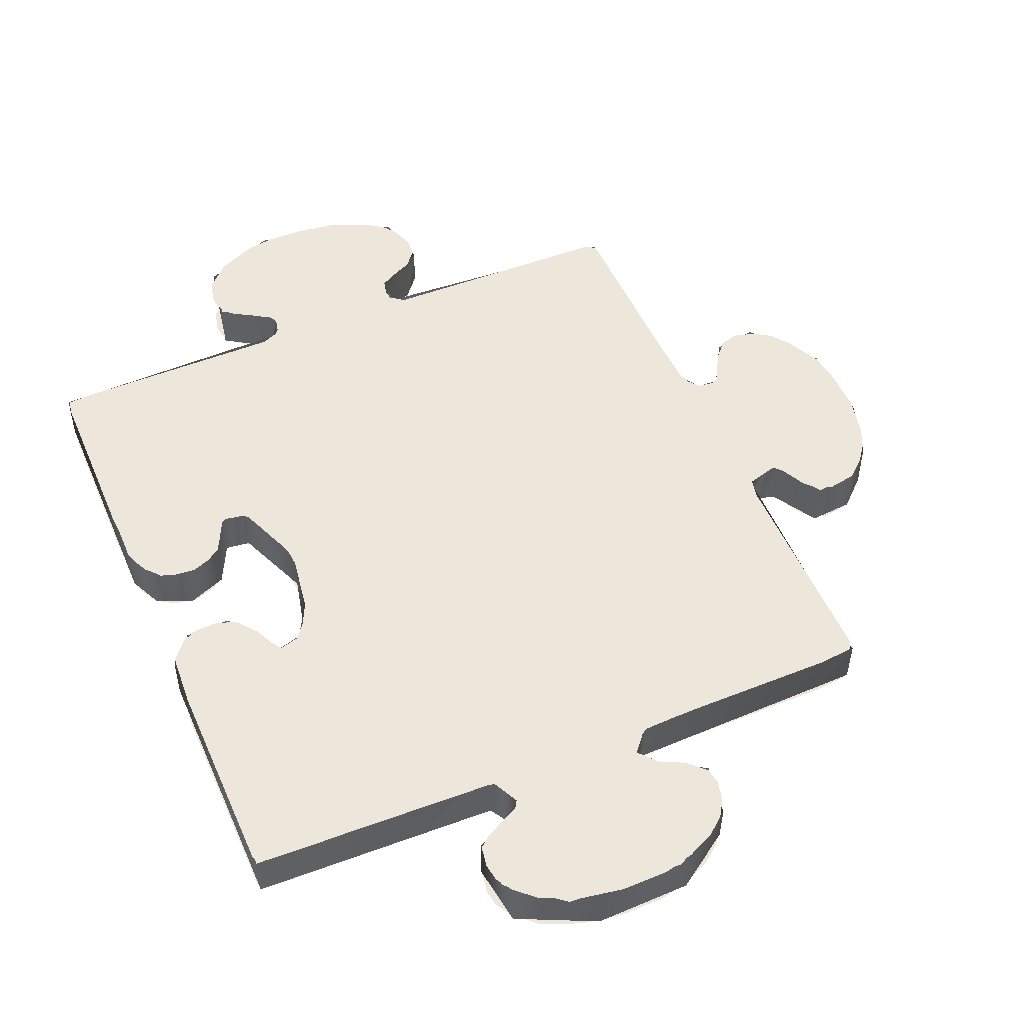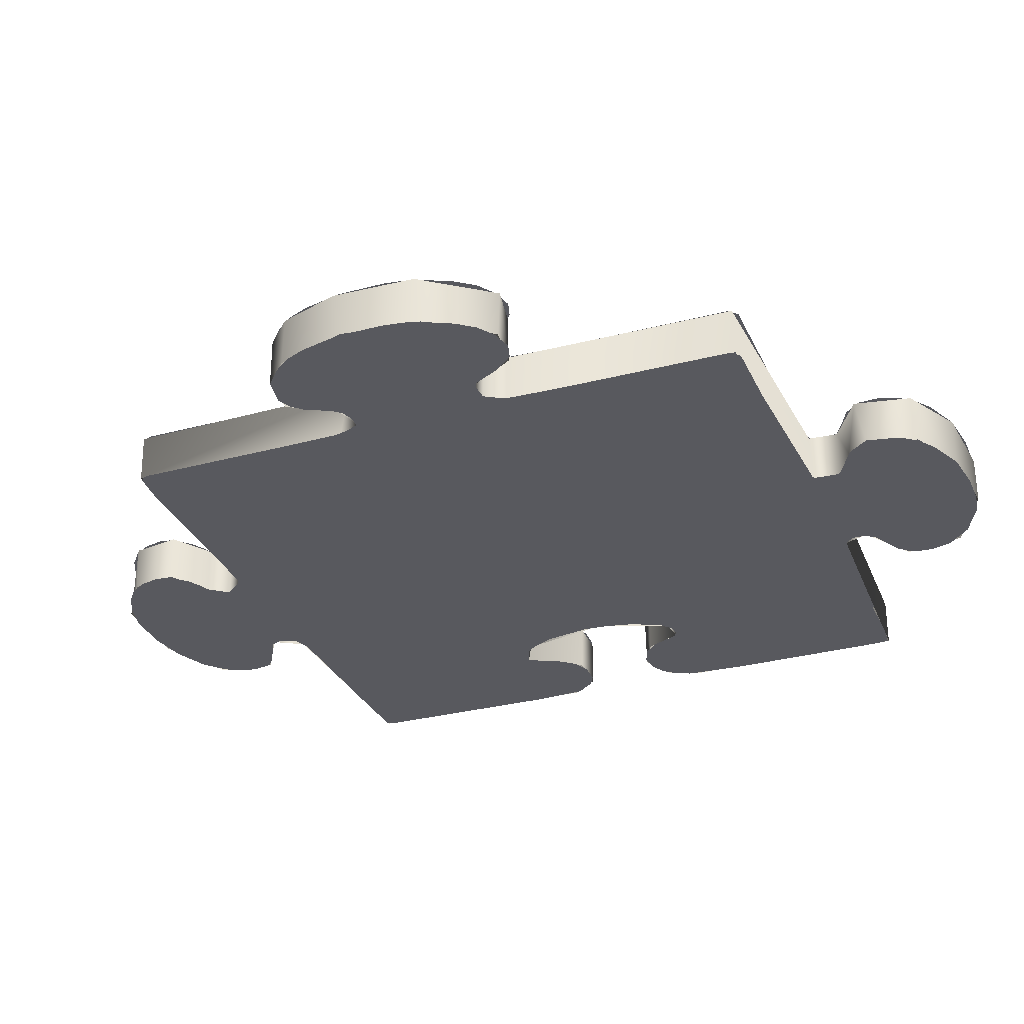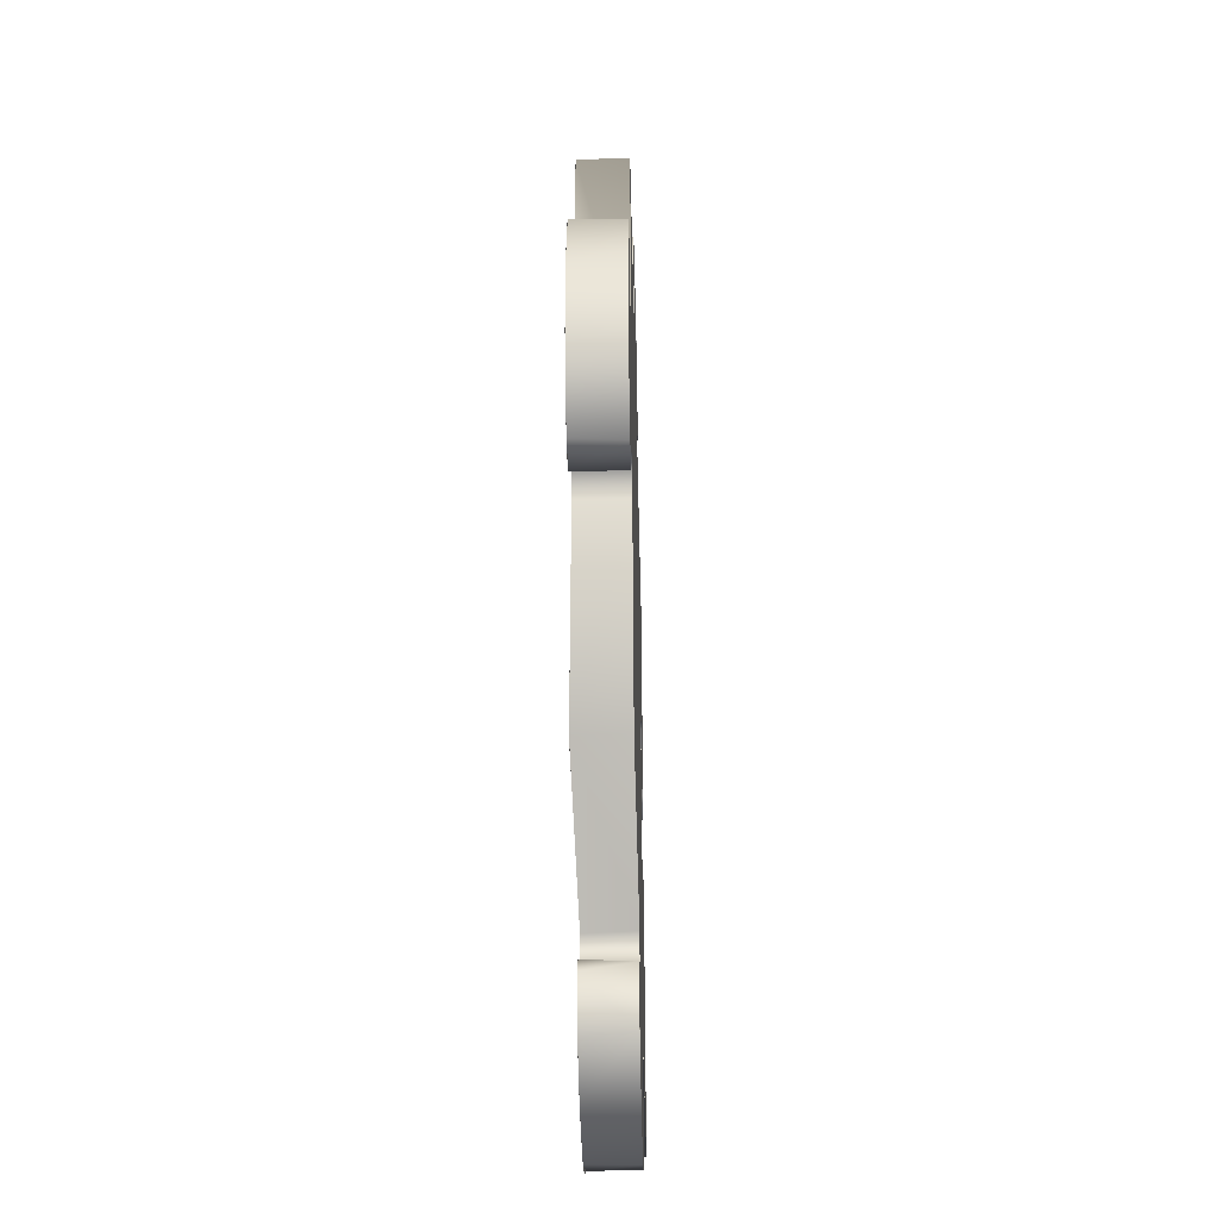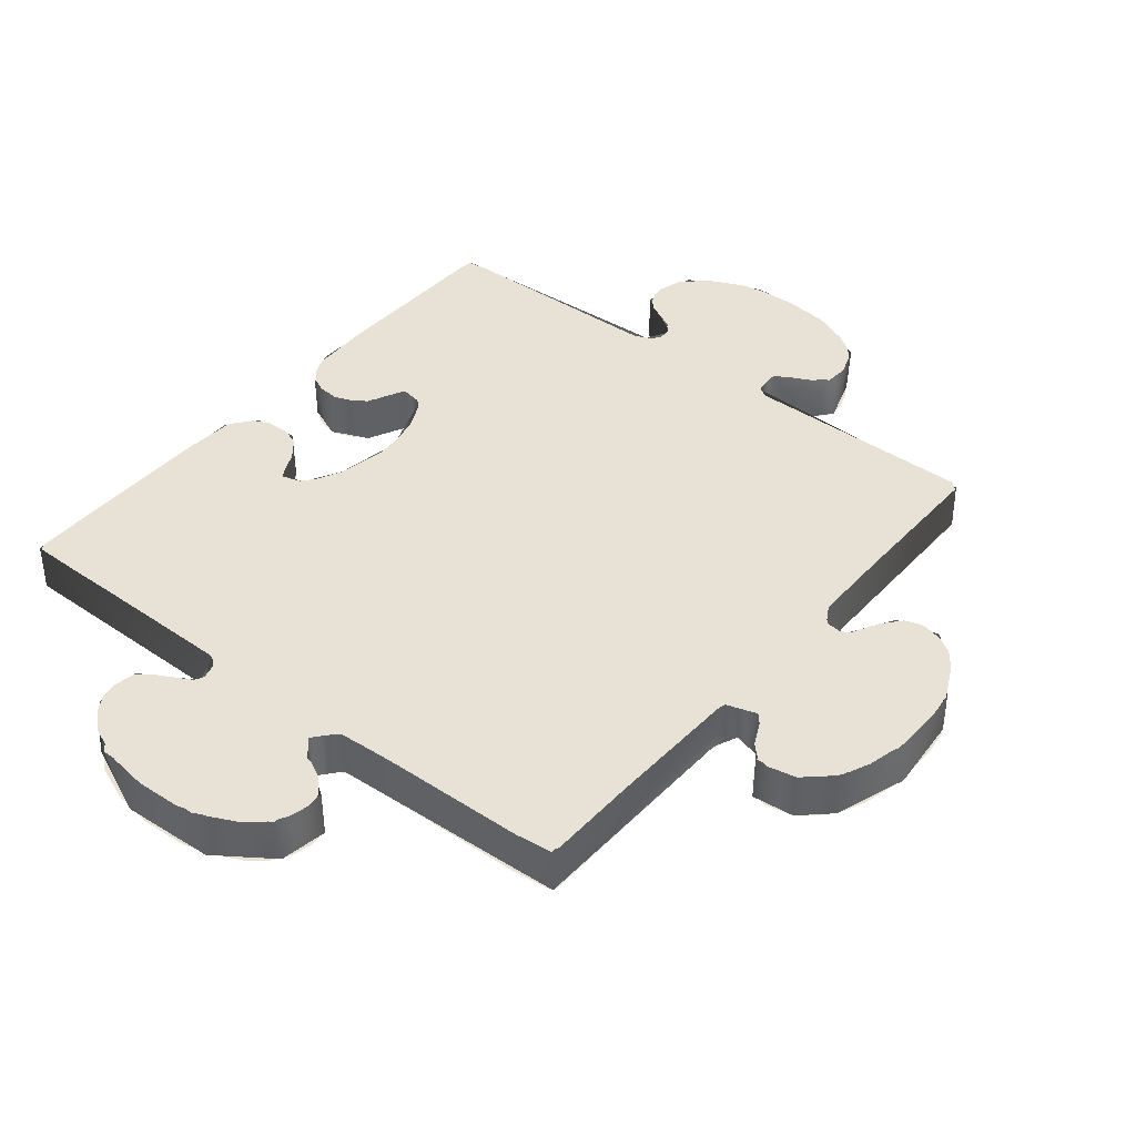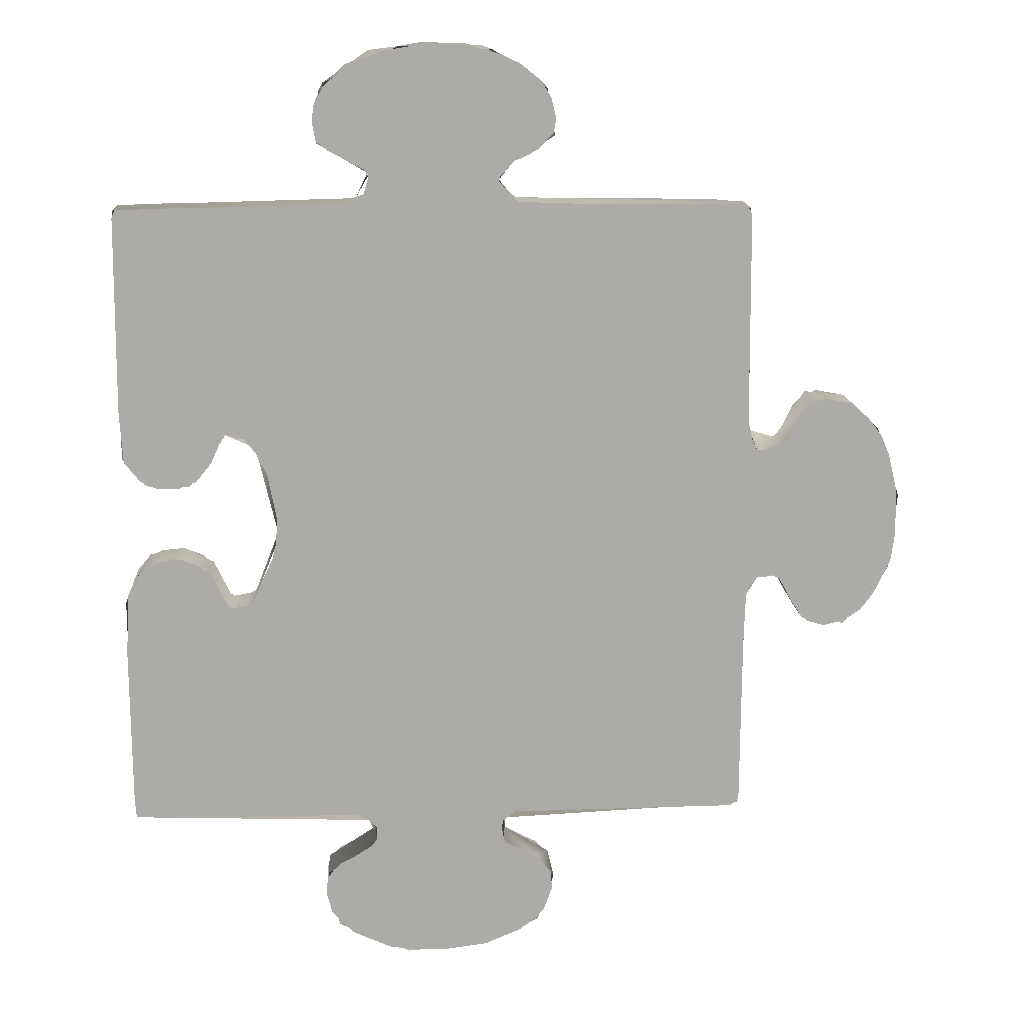
<metadata>
{"format":"obj","ext":"obj","renderer":"f3d","projection":"perspective","resolution":1024,"background":"white","views":[{"elev":50.4,"azim":-23.1,"up":"+Y"},{"elev":-30.4,"azim":111.0,"up":"+Y"},{"elev":-39.5,"azim":91.4,"up":"+Z"},{"elev":40.4,"azim":38.9,"up":"+Y"},{"elev":13.8,"azim":-3.5,"up":"+Z"}]}
</metadata>
<code>
o Curve_Curve.215
v -0.03325 0.015 -0.1497
v -0.009389 0.015 -0.1481
v -0.02264 0.015 -0.1498
v -0.04145 0.015 -0.1484
v -0.05352 0.015 -0.143
v 0.002091 0.015 -0.1433
v 0.007602 0.015 -0.1393
v -0.06065 0.015 -0.1357
v 0.01042 0.015 -0.1357
v 0.01297 0.015 -0.1286
v -0.06251 0.015 -0.129
v -0.06224 0.015 -0.1248
v 0.01267 0.015 -0.1229
v -0.06083 0.015 -0.1213
v 0.008577 0.015 -0.1177
v -0.05771 0.015 -0.1181
v 0.002782 0.015 -0.1149
v -0.04758 0.015 -0.1129
v -0.001182 0.015 -0.1126
v -0.002815 0.015 -0.1118
v -0.04546 0.015 -0.1096
v -0.003824 0.015 -0.1069
v -0.04536 0.015 -0.1059
v -0.003485 0.015 -0.1041
v -0.04737 0.015 -0.1032
v 0.000695 0.015 -0.101
v -0.0524 0.015 -0.101
v -0.1173 0.015 -0.1004
v 0.07287 0.015 -0.1004
v -0.1243 0.015 -0.09974
v 0.07551 0.015 -0.098
v -0.125 0.015 -0.09476
v 0.07584 0.015 -0.04441
v -0.1254 0.015 -0.04369
v 0.09688 0.015 -0.03646
v 0.109 0.015 -0.0364
v 0.1023 0.015 -0.03808
v 0.1143 0.015 -0.03297
v 0.09202 0.015 -0.0308
v 0.07637 0.015 -0.02757
v 0.1184 0.015 -0.02765
v -0.1244 0.015 -0.02416
v -0.09051 0.015 -0.02931
v -0.08669 0.015 -0.02897
v -0.09284 0.015 -0.02785
v -0.08292 0.015 -0.02581
v 0.08741 0.015 -0.02202
v 0.07752 0.015 -0.02461
v -0.09646 0.015 -0.01942
v 0.1237 0.015 -0.01664
v -0.07845 0.015 -0.01657
v -0.122 0.015 -0.01897
v 0.08484 0.015 -0.02068
v -0.1186 0.015 -0.01526
v -0.1012 0.015 -0.01476
v -0.114 0.015 -0.01297
v -0.1072 0.015 -0.01236
v 0.125 0.015 -0.007706
v -0.07649 0.015 -0.007156
v -0.076 0.015 0.000587
v 0.1249 0.015 0.006751
v -0.07885 0.015 0.0152
v -0.1144 0.015 0.01128
v -0.1014 0.015 0.01323
v -0.1071 0.015 0.01101
v -0.1191 0.015 0.01349
v 0.122 0.015 0.01908
v -0.09636 0.015 0.01944
v -0.124 0.015 0.01973
v -0.08249 0.015 0.02263
v 0.07881 0.015 0.0213
v 0.08346 0.015 0.02137
v 0.1193 0.015 0.02547
v 0.08677 0.015 0.02263
v -0.09374 0.015 0.02533
v 0.0772 0.015 0.02479
v -0.08596 0.015 0.02686
v 0.08912 0.015 0.02543
v -0.1251 0.015 0.03586
v -0.09164 0.015 0.02852
v 0.09264 0.015 0.03271
v 0.0758 0.015 0.0308
v 0.115 0.015 0.03113
v 0.1093 0.015 0.03617
v 0.09584 0.015 0.03606
v 0.1003 0.015 0.03787
v 0.07538 0.015 0.09668
v -0.1248 0.015 0.09743
v 0.07477 0.015 0.0985
v -0.1238 0.015 0.09986
v 0.07359 0.015 0.09964
v 0.06319 0.015 0.1007
v -0.1064 0.015 0.1003
v -0.05261 0.015 0.1009
v 0.01549 0.015 0.101
v 0.001501 0.015 0.1017
v -0.04677 0.015 0.1027
v -0.001467 0.015 0.1039
v -0.04496 0.015 0.1091
v -0.04646 0.015 0.1119
v 0.000324 0.015 0.1145
v -0.05777 0.015 0.1179
v 0.002403 0.015 0.115
v 0.007601 0.015 0.1178
v -0.06128 0.015 0.1208
v 0.01254 0.015 0.1229
v -0.06239 0.015 0.1271
v 0.01329 0.015 0.1275
v 0.01174 0.015 0.1339
v -0.06162 0.015 0.1322
v -0.05868 0.015 0.1374
v 0.008325 0.015 0.1392
v -0.05215 0.015 0.1433
v 0.002959 0.015 0.1435
v -0.005293 0.015 0.1474
v -0.04062 0.015 0.148
v -0.01445 0.015 0.1498
v -0.02831 0.015 0.1501
v -0.009389 0 -0.1481
v -0.03325 0 -0.1497
v -0.02264 0 -0.1498
v -0.04145 0 -0.1484
v -0.05352 0 -0.143
v 0.002091 0 -0.1433
v 0.007602 0 -0.1393
v -0.06065 0 -0.1357
v 0.01042 0 -0.1357
v 0.01297 0 -0.1286
v -0.06251 0 -0.129
v -0.06224 0 -0.1248
v 0.01267 0 -0.1229
v -0.06083 0 -0.1213
v 0.008577 0 -0.1177
v -0.05771 0 -0.1181
v 0.002782 0 -0.1149
v -0.04758 0 -0.1129
v -0.001182 0 -0.1126
v -0.002815 0 -0.1118
v -0.04546 0 -0.1096
v -0.003824 0 -0.1069
v -0.04536 0 -0.1059
v -0.003485 0 -0.1041
v -0.04737 0 -0.1032
v 0.000695 0 -0.101
v -0.0524 0 -0.101
v -0.1173 0 -0.1004
v 0.07287 0 -0.1004
v -0.1243 0 -0.09974
v 0.07551 0 -0.098
v -0.125 0 -0.09476
v 0.07584 0 -0.04441
v -0.1254 0 -0.04369
v 0.109 0 -0.0364
v 0.09688 0 -0.03646
v 0.1023 0 -0.03808
v 0.1143 0 -0.03297
v 0.09202 0 -0.0308
v 0.07637 0 -0.02757
v 0.1184 0 -0.02765
v -0.09051 0 -0.02931
v -0.1244 0 -0.02416
v -0.08669 0 -0.02897
v -0.09284 0 -0.02785
v -0.08292 0 -0.02581
v 0.08741 0 -0.02202
v 0.07752 0 -0.02461
v -0.09646 0 -0.01942
v 0.1237 0 -0.01664
v 0.07997 0 -0.02127
v -0.07845 0 -0.01657
v -0.122 0 -0.01897
v 0.08484 0 -0.02068
v -0.1186 0 -0.01526
v -0.1012 0 -0.01476
v -0.114 0 -0.01297
v -0.1072 0 -0.01236
v 0.125 0 -0.007706
v -0.07649 0 -0.007156
v -0.076 -0 0.000587
v 0.1249 -0 0.006751
v -0.07885 -0 0.0152
v -0.1014 -0 0.01323
v -0.1144 -0 0.01128
v -0.1071 -0 0.01101
v -0.1191 -0 0.01349
v 0.122 -0 0.01908
v -0.09636 -0 0.01944
v -0.124 -0 0.01973
v -0.08249 -0 0.02263
v 0.07881 -0 0.0213
v 0.08346 -0 0.02137
v 0.1193 -0 0.02547
v 0.08677 -0 0.02263
v -0.09374 -0 0.02533
v 0.0772 -0 0.02479
v -0.08596 -0 0.02686
v 0.08912 -0 0.02543
v -0.1251 -0 0.03586
v -0.09164 -0 0.02852
v 0.09264 -0 0.03271
v 0.0758 -0 0.0308
v 0.115 -0 0.03113
v 0.09584 -0 0.03606
v 0.1003 -0 0.03787
v 0.07538 -0 0.09668
v -0.1248 -0 0.09743
v 0.07477 -0 0.0985
v -0.1238 -0 0.09986
v 0.07359 -0 0.09964
v 0.06319 -0 0.1007
v -0.1064 -0 0.1003
v -0.05261 -0 0.1009
v 0.01549 -0 0.101
v 0.001501 -0 0.1017
v -0.04677 -0 0.1027
v -0.001467 -0 0.1039
v -0.04496 -0 0.1091
v -0.004526 -0 0.1079
v -0.004293 -0 0.1093
v -0.04646 -0 0.1119
v 0.000324 -0 0.1145
v -0.05777 -0 0.1179
v 0.002403 -0 0.115
v 0.007601 -0 0.1178
v -0.06128 -0 0.1208
v 0.01254 -0 0.1229
v -0.06239 -0 0.1271
v 0.01329 -0 0.1275
v 0.01174 -0 0.1339
v -0.06162 -0 0.1322
v -0.05868 -0 0.1374
v 0.008325 -0 0.1392
v -0.05215 -0 0.1433
v 0.002959 -0 0.1435
v -0.005293 -0 0.1474
v -0.04062 -0 0.148
v -0.01445 -0 0.1498
v -0.02831 -0 0.1501
v -0.009082 0 -0.148
v -0.009706 0.015 -0.1482
v 0.009372 0.015 -0.1386
v 0.008262 0 -0.1394
v 0.01256 0.015 -0.1211
v 0.0135 0 -0.1241
v -0.003178 0.015 -0.1117
v 0.007824 0 -0.1172
v 0.07525 0.015 -0.09907
v 0.07518 0 -0.09947
v -0.0025 0.015 -0.1026
v 0.07995 0.015 -0.02129
v 0.07612 0 -0.02735
v 0.07611 0.015 -0.0274
v 0.08654 0.015 -0.02093
v 0.1247 0.015 0.008912
v 0.1254 -0 0.005616
v 0.1239 0.015 -0.01686
v 0.07656 0.015 0.0254
v 0.07906 -0 0.02084
v 0.08698 0.015 0.02221
v 0.07482 0.015 0.09964
v 0.07495 -0 0.09927
v 0.001023 0.015 0.1015
v 0.001019 -0 0.1015
v 0.000246 0.015 0.1143
v 0.000112 -0 0.1143
v -0.004768 0.015 0.1084
v 0.01291 0.015 0.1222
v 0.01295 -0 0.1221
v -0.009426 0.015 0.1492
v -0.006604 -0 0.1486
v 0.01013 0.015 0.1377
v -0.04469 0.015 0.1477
v -0.03546 -0 0.1495
v -0.06064 0.015 0.1349
v -0.05885 -0 0.1386
v -0.08231 -0 0.02404
v -0.08498 0.015 0.0263
v -0.07559 0.015 -0.005655
v -0.07541 0 -0.005242
v -0.1182 0.015 -0.01434
v -0.1097 0 -0.01197
v -0.1252 0.015 -0.02638
v -0.1207 0 -0.01684
v -0.1245 0.015 -0.1001
v -0.1246 0 -0.1001
v -0.003237 0 -0.1116
v -0.002742 0 -0.103
v 0.08664 0 -0.02099
v 0.09475 0.015 -0.03508
v 0.09505 0 -0.0354
v 0.1082 0.015 -0.03768
v 0.1089 0 -0.03741
v 0.1229 0 -0.01885
v 0.1183 0.015 0.02763
v 0.118 -0 0.02794
v 0.1092 -0 0.03619
v 0.09643 0.015 0.0375
v 0.09612 -0 0.03733
v 0.08783 -0 0.0233
v -0.004739 -0 0.1084
v 0.07598 -0 0.02809
v 0.01056 -0 0.1367
v -0.06136 0.015 0.1203
v -0.06129 -0 0.1202
v -0.04491 0.015 0.1106
v -0.04488 -0 0.1106
v -0.04934 0.015 0.1015
v -0.05035 -0 0.1013
v -0.1244 0.015 0.09981
v -0.1244 -0 0.09979
v -0.1246 0.015 0.02102
v -0.1246 -0 0.0208
v -0.1175 0.015 0.01208
v -0.1173 -0 0.01198
v -0.1037 0.015 0.01147
v -0.1035 -0 0.01155
v -0.09181 0.015 0.02838
v -0.09183 -0 0.02841
v -0.08422 0.015 -0.02764
v -0.08463 0 -0.02803
v -0.09195 0.015 -0.02902
v -0.09207 0 -0.02894
v -0.0978 0.015 -0.01709
v -0.09802 0 -0.01683
v -0.04872 0.015 -0.1024
v -0.048 0 -0.1028
v -0.1251 0 -0.02668
v -0.04475 0.015 -0.1103
v -0.04484 0 -0.1105
v -0.06161 0.015 -0.1211
v -0.06174 0 -0.1213
v -0.05883 0.015 -0.1391
v -0.05828 0 -0.1397
v -0.03594 0.015 -0.15
v -0.03516 0 -0.1501
f 1 2 3
f 4 2 1
f 5 2 4
f 5 6 2
f 5 7 6
f 8 7 5
f 8 9 7
f 8 10 9
f 11 10 8
f 12 10 11
f 12 13 10
f 14 13 12
f 14 15 13
f 16 15 14
f 16 17 15
f 18 17 16
f 18 19 17
f 18 20 19
f 21 20 18
f 21 22 20
f 23 22 21
f 23 24 22
f 25 24 23
f 25 26 24
f 27 26 25
f 28 26 27
f 28 29 26
f 30 29 28
f 30 31 29
f 32 31 30
f 32 33 31
f 34 33 32
f 35 36 37
f 35 38 36
f 39 38 35
f 34 40 33
f 39 41 38
f 42 43 34
f 43 40 34
f 44 40 43
f 42 45 43
f 46 40 44
f 47 41 39
f 46 48 40
f 42 49 45
f 47 50 41
f 46 250 48
f 51 250 46
f 52 49 42
f 53 50 47
f 51 53 250
f 51 50 53
f 54 49 52
f 54 55 49
f 56 55 54
f 56 57 55
f 51 58 50
f 59 58 51
f 60 58 59
f 60 61 58
f 62 61 60
f 63 64 65
f 66 64 63
f 62 67 61
f 66 68 64
f 69 68 66
f 70 67 62
f 70 71 67
f 71 72 67
f 72 73 67
f 74 73 72
f 69 75 68
f 70 76 71
f 77 76 70
f 78 73 74
f 79 75 69
f 79 80 75
f 81 73 78
f 77 82 76
f 81 83 73
f 80 82 77
f 79 82 80
f 81 84 83
f 85 84 81
f 86 84 85
f 79 87 82
f 88 87 79
f 88 89 87
f 90 89 88
f 90 91 89
f 90 92 91
f 93 92 90
f 94 92 93
f 94 95 92
f 94 96 95
f 97 96 94
f 97 98 96
f 99 98 97
f 99 266 98
f 100 266 99
f 100 101 266
f 102 101 100
f 102 103 101
f 102 104 103
f 105 104 102
f 105 106 104
f 107 106 105
f 107 108 106
f 107 109 108
f 110 109 107
f 111 109 110
f 111 112 109
f 113 112 111
f 113 114 112
f 113 115 114
f 116 115 113
f 116 117 115
f 118 117 116
f 119 120 121
f 119 122 120
f 119 123 122
f 124 123 119
f 125 123 124
f 125 126 123
f 127 126 125
f 128 126 127
f 128 129 126
f 128 130 129
f 131 130 128
f 131 132 130
f 133 132 131
f 133 134 132
f 135 134 133
f 135 136 134
f 137 136 135
f 138 136 137
f 138 139 136
f 140 139 138
f 140 141 139
f 142 141 140
f 142 143 141
f 144 143 142
f 144 145 143
f 144 146 145
f 147 146 144
f 147 148 146
f 149 148 147
f 149 150 148
f 151 150 149
f 151 152 150
f 153 154 155
f 156 154 153
f 156 157 154
f 158 152 151
f 159 157 156
f 160 161 152
f 158 160 152
f 158 162 160
f 163 161 160
f 158 164 162
f 159 165 157
f 166 164 158
f 167 161 163
f 168 165 159
f 169 164 166
f 169 170 164
f 167 171 161
f 168 172 165
f 172 170 169
f 168 170 172
f 167 173 171
f 174 173 167
f 174 175 173
f 176 175 174
f 177 170 168
f 177 178 170
f 177 179 178
f 180 179 177
f 180 181 179
f 182 183 184
f 182 185 183
f 186 181 180
f 187 185 182
f 187 188 185
f 186 189 181
f 190 189 186
f 191 190 186
f 192 191 186
f 192 193 191
f 194 188 187
f 195 189 190
f 195 196 189
f 192 197 193
f 194 198 188
f 199 198 194
f 192 200 197
f 201 196 195
f 202 200 192
f 201 199 196
f 201 198 199
f 296 200 202
f 296 203 200
f 296 204 203
f 205 198 201
f 205 206 198
f 207 206 205
f 207 208 206
f 209 208 207
f 210 208 209
f 210 211 208
f 210 212 211
f 213 212 210
f 214 212 213
f 214 215 212
f 216 215 214
f 216 217 215
f 218 217 216
f 219 217 218
f 219 220 217
f 221 220 219
f 221 222 220
f 223 222 221
f 224 222 223
f 224 225 222
f 226 225 224
f 226 227 225
f 228 227 226
f 229 227 228
f 229 230 227
f 229 231 230
f 232 231 229
f 232 233 231
f 234 233 232
f 235 233 234
f 235 236 233
f 237 236 235
f 237 238 236
f 239 240 241 242
f 243 244 241
f 245 246 243
f 247 248 249
f 250 251 252
f 253 169 250
f 254 255 256
f 257 258 259
f 260 261 257
f 262 263 260
f 264 265 266
f 267 268 264
f 269 270 271
f 272 273 269
f 274 275 272
f 62 276 277
f 278 279 62
f 280 281 57
f 282 283 280
f 284 285 282
f 286 245 249 287
f 241 244 242
f 243 246 244
f 245 286 246
f 248 247 252 251
f 249 248 287
f 288 253 289 290
f 250 169 251
f 253 288 169
f 290 289 291 292
f 292 291 256 293
f 255 254 294 295
f 256 255 293
f 295 294 84 296
f 296 84 297 298
f 298 297 259 299
f 263 262 266 300
f 259 258 299
f 257 301 258
f 257 261 301
f 260 263 261
f 268 267 271 302
f 266 265 300
f 264 268 265
f 275 274 303 304
f 271 270 302
f 269 273 270
f 272 275 273
f 304 303 305 306
f 306 305 307 308
f 308 307 309 310
f 310 309 311 312
f 312 311 313 314
f 314 313 315 316
f 316 315 317 318
f 318 317 277 276
f 279 278 319 320
f 62 279 276
f 320 319 321 322
f 322 321 323 324
f 324 323 57 281
f 285 284 325 326
f 280 283 281
f 282 327 283
f 282 285 327
f 326 325 328 329
f 329 328 330 331
f 331 330 332 333
f 333 332 334 335
f 335 334 240 239

</code>
